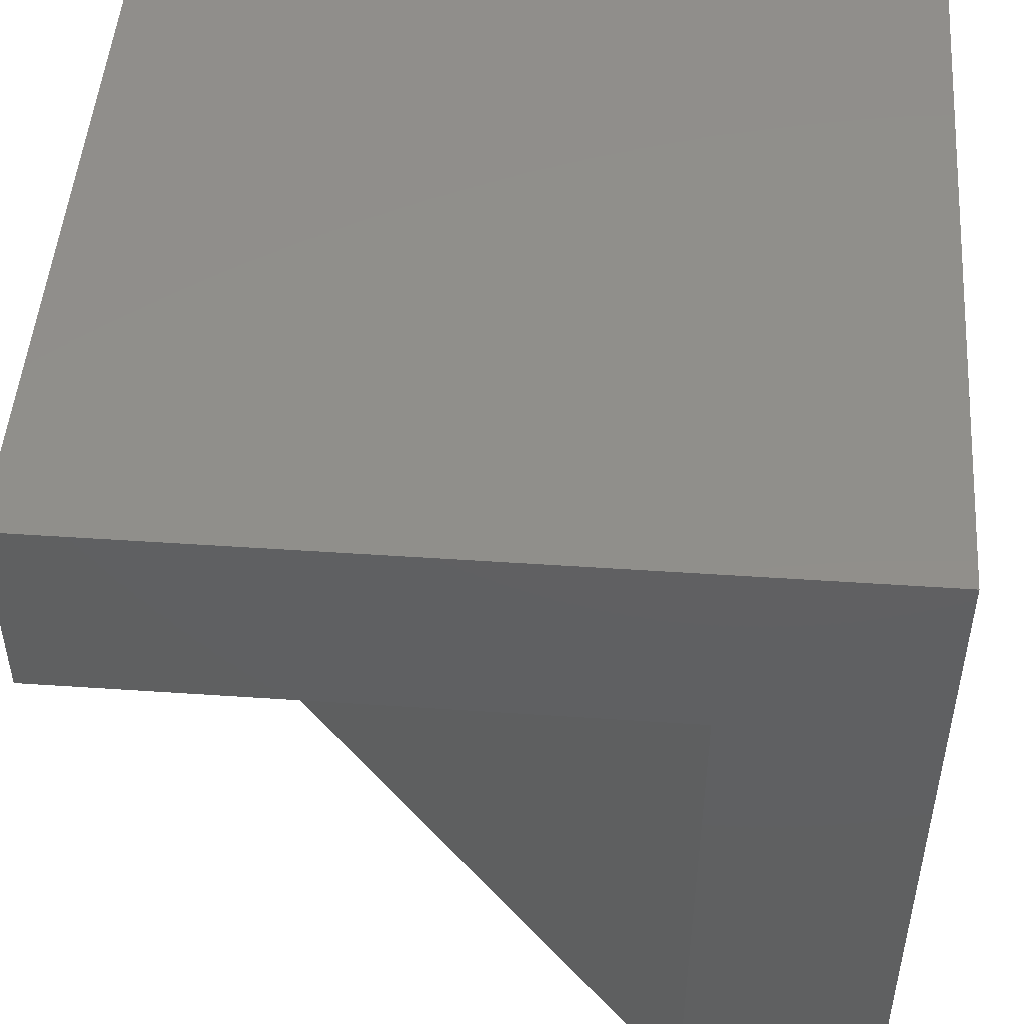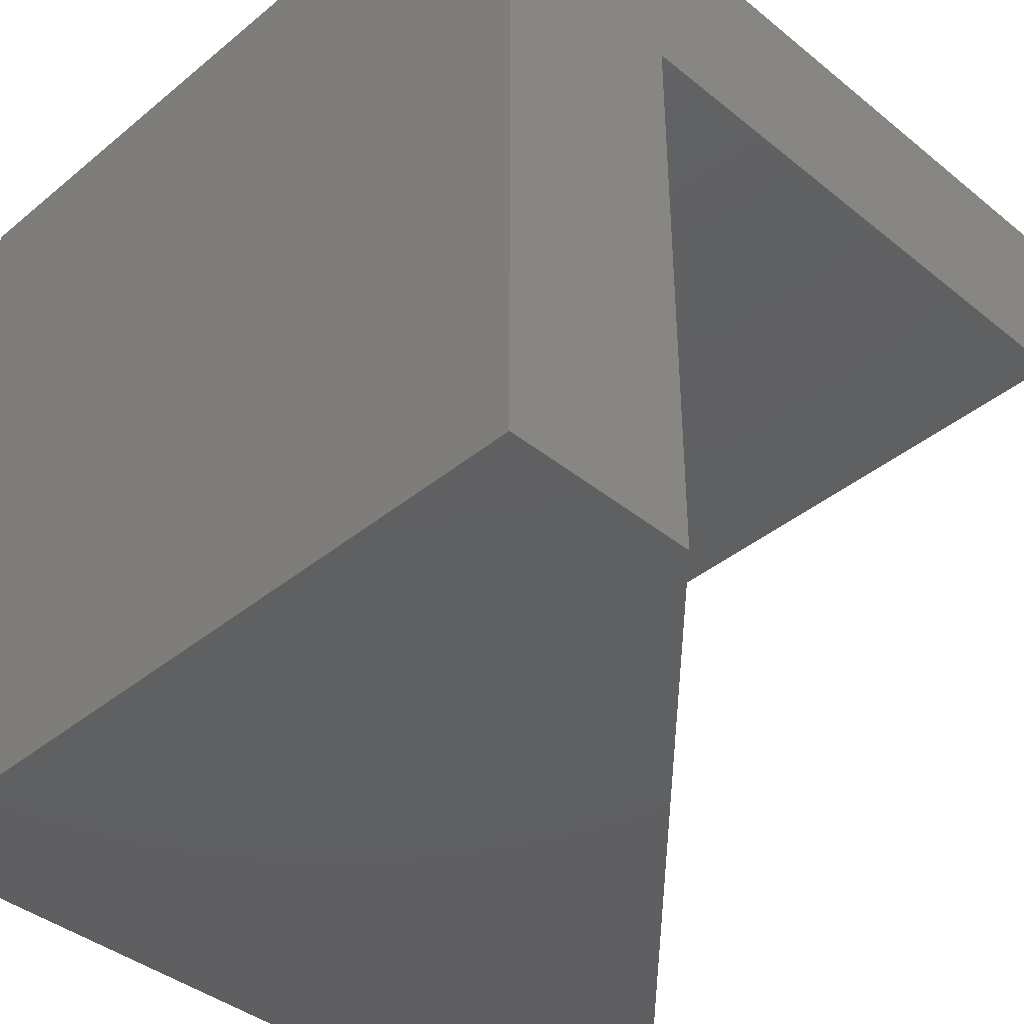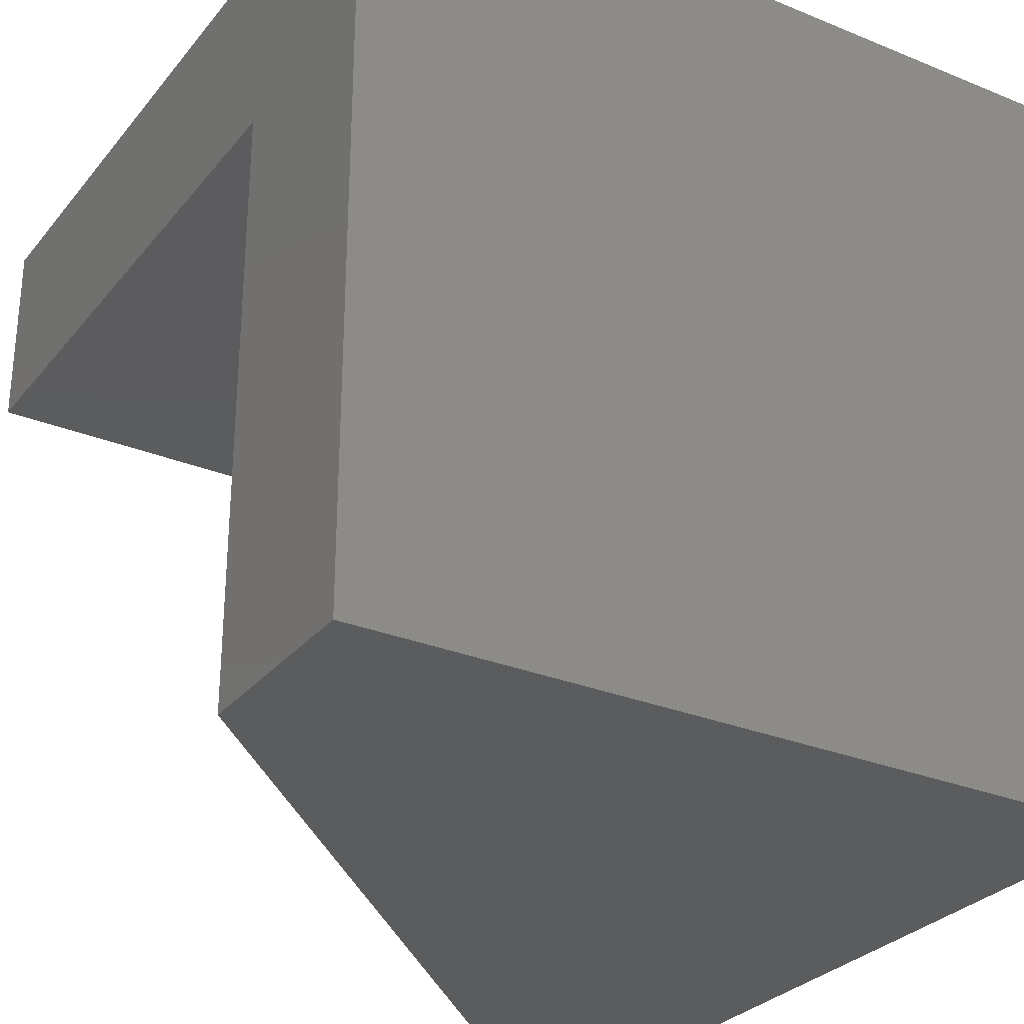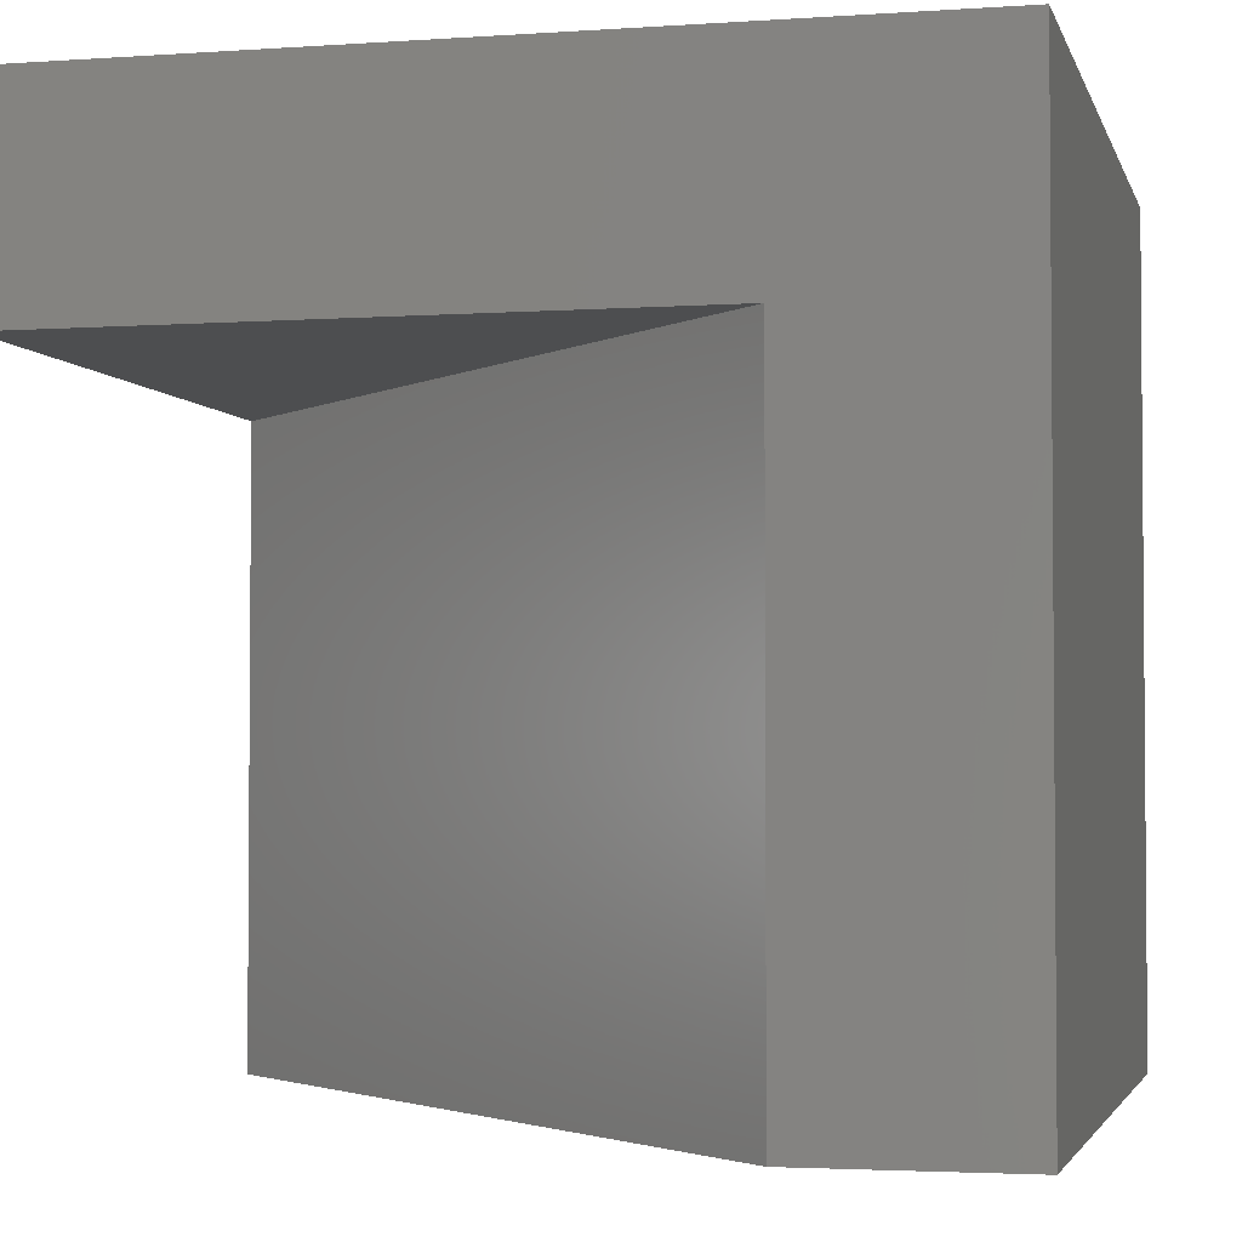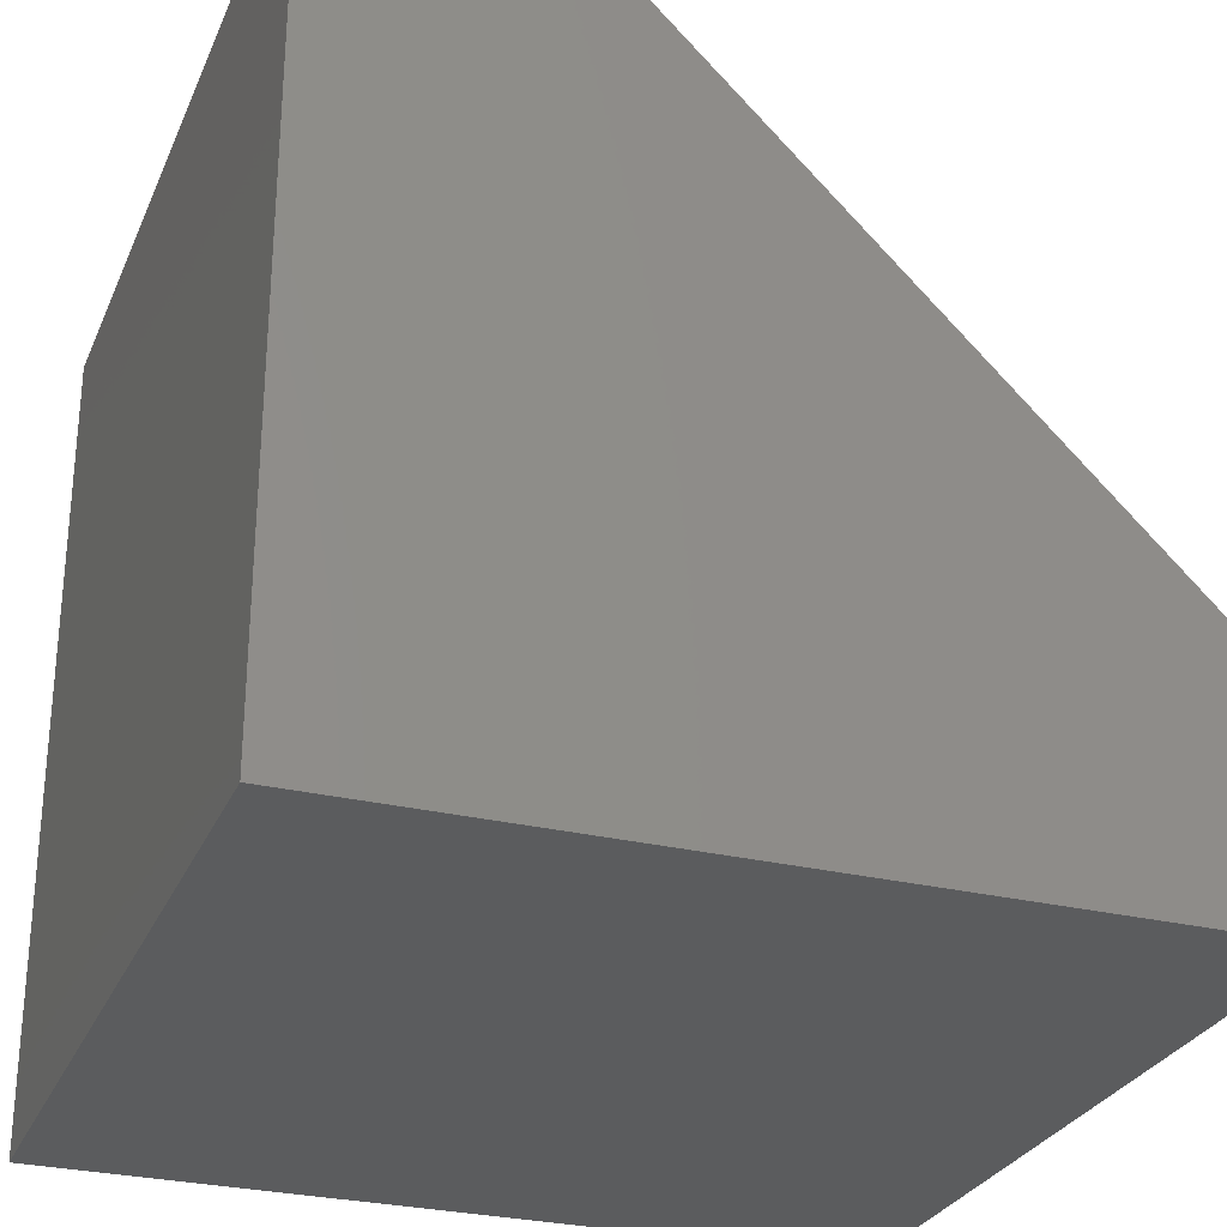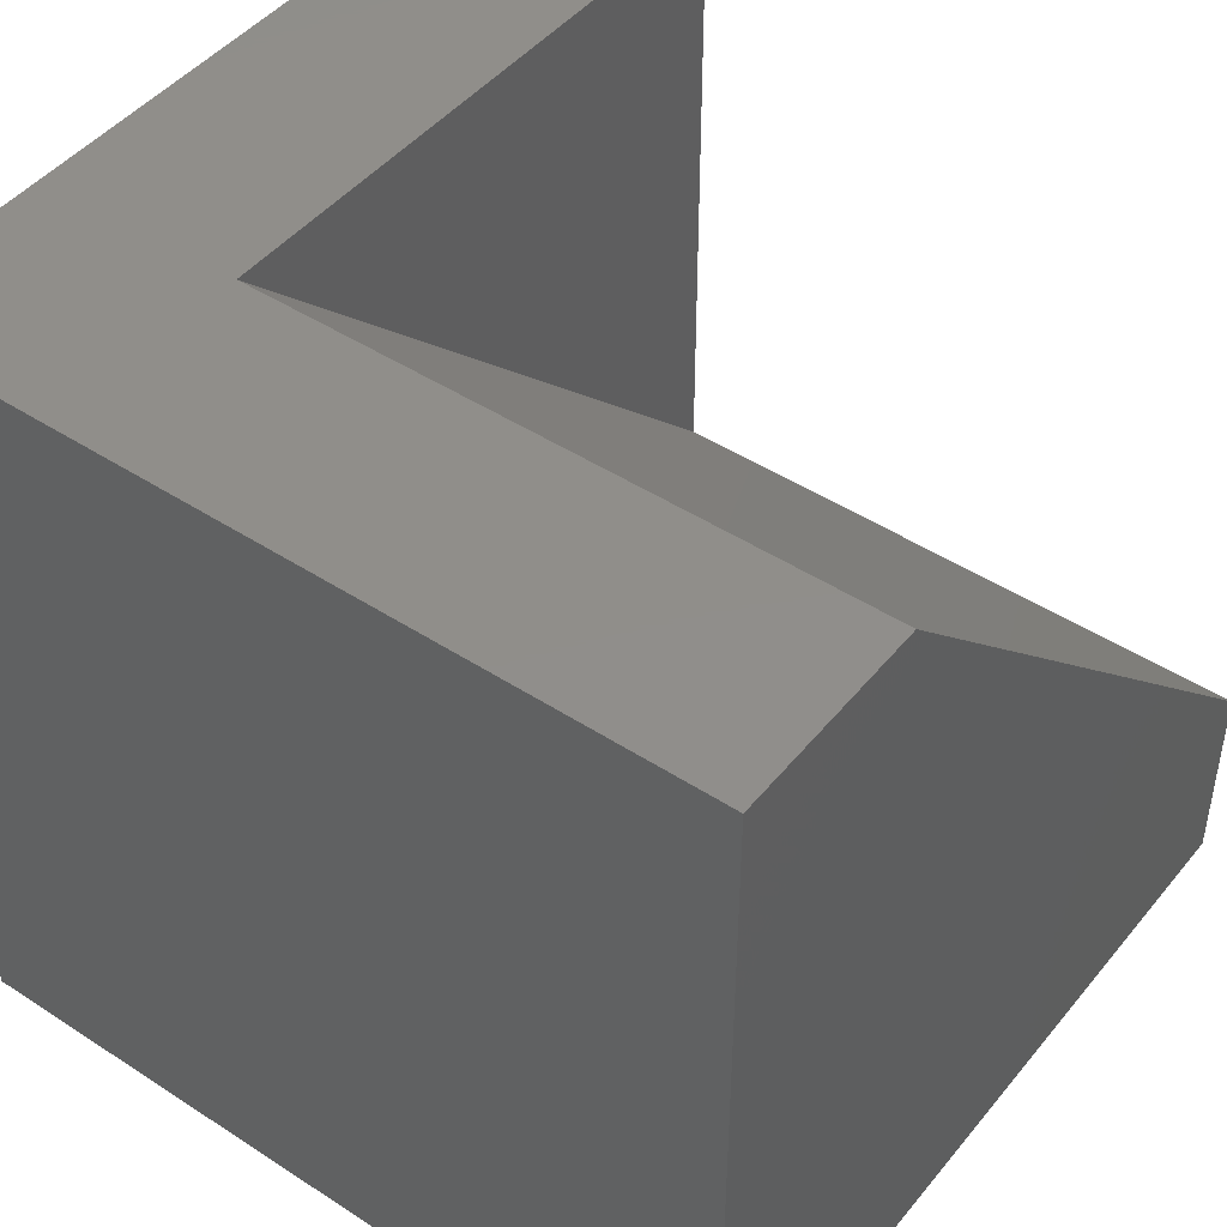
<metadata>
{"format":"stl","ext":"stl","renderer":"f3d","projection":"perspective","resolution":1024,"background":"white","views":[{"elev":49.0,"azim":94.3,"up":"+Y"},{"elev":-40.3,"azim":-44.8,"up":"+Y"},{"elev":-29.2,"azim":148.8,"up":"+Y"},{"elev":-3.0,"azim":103.6,"up":"+Y"},{"elev":-28.4,"azim":-20.0,"up":"+Z"},{"elev":46.1,"azim":-53.3,"up":"+Z"}]}
</metadata>
<code>
# stl→obj: 12 verts, 20 faces
v 0 0 0
v 0 40 40
v 0 40 0
v 0 0 40
v 40 40 40
v 10 30 40
v 40 30 40
v 10 0 40
v 40 30 10
v 40 40 0
v 40 0 0
v 40 0 10
f 1 2 3
f 2 1 4
f 5 6 7
f 2 6 5
f 4 6 2
f 6 4 8
f 9 5 7
f 5 9 10
f 11 9 12
f 9 11 10
f 1 10 11
f 10 1 3
f 1 8 4
f 8 1 12
f 12 1 11
f 10 2 5
f 2 10 3
f 8 9 6
f 9 8 12
f 7 6 9

</code>
